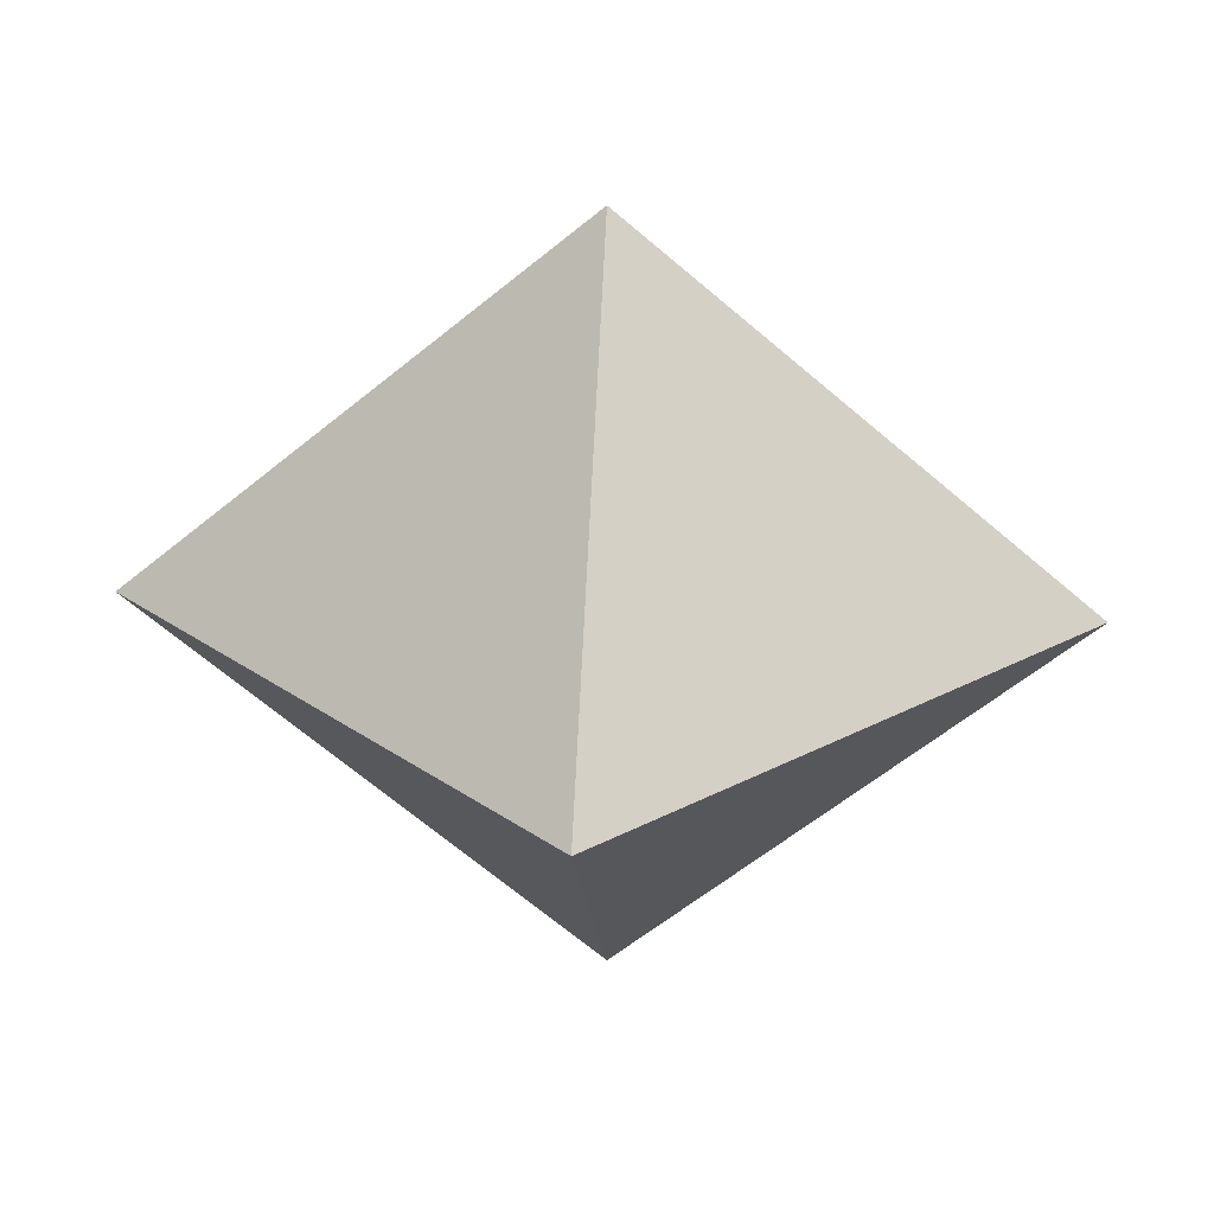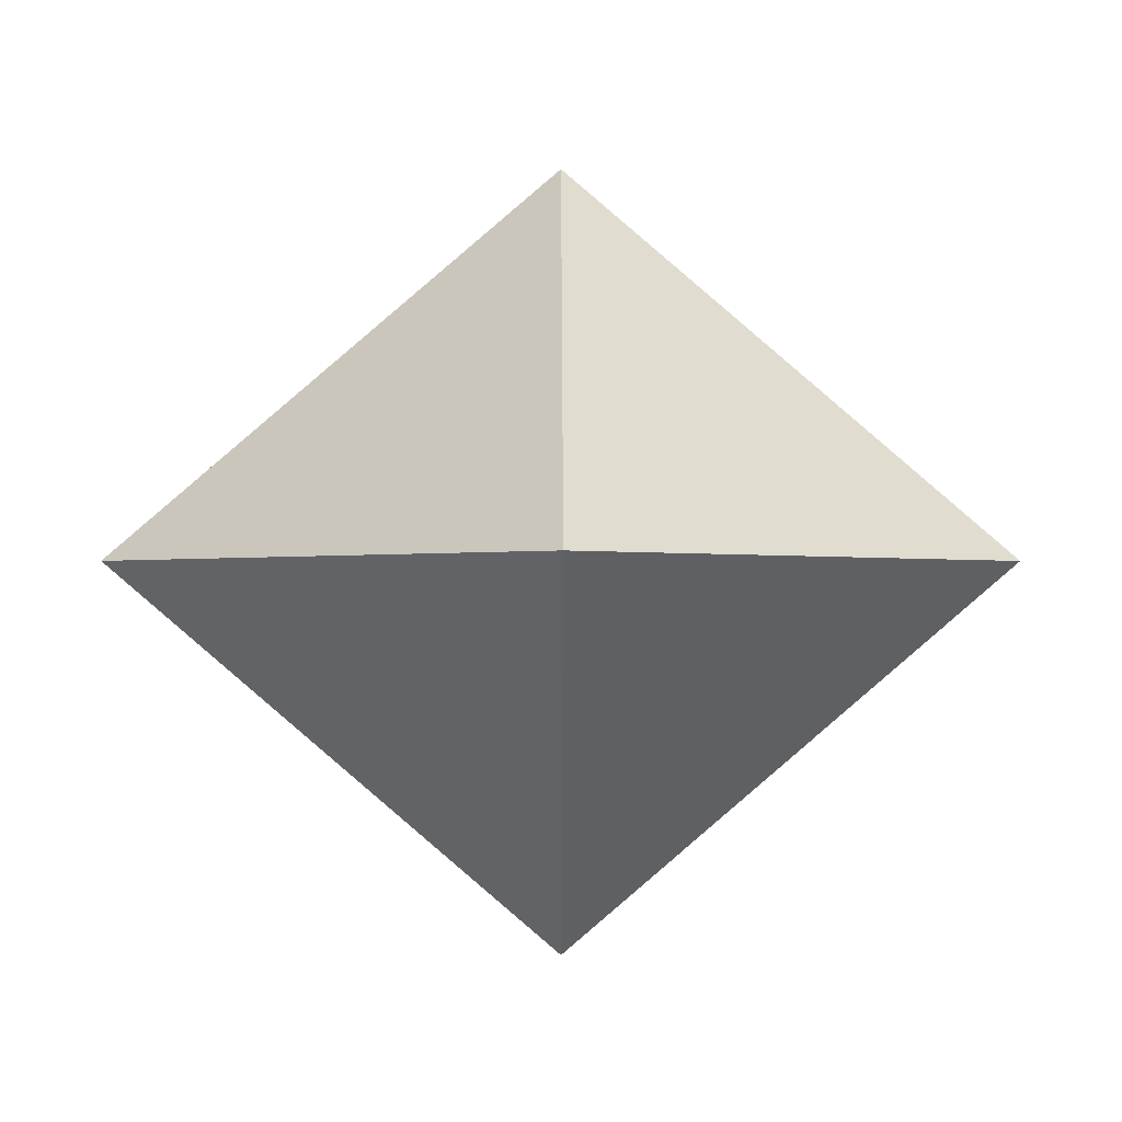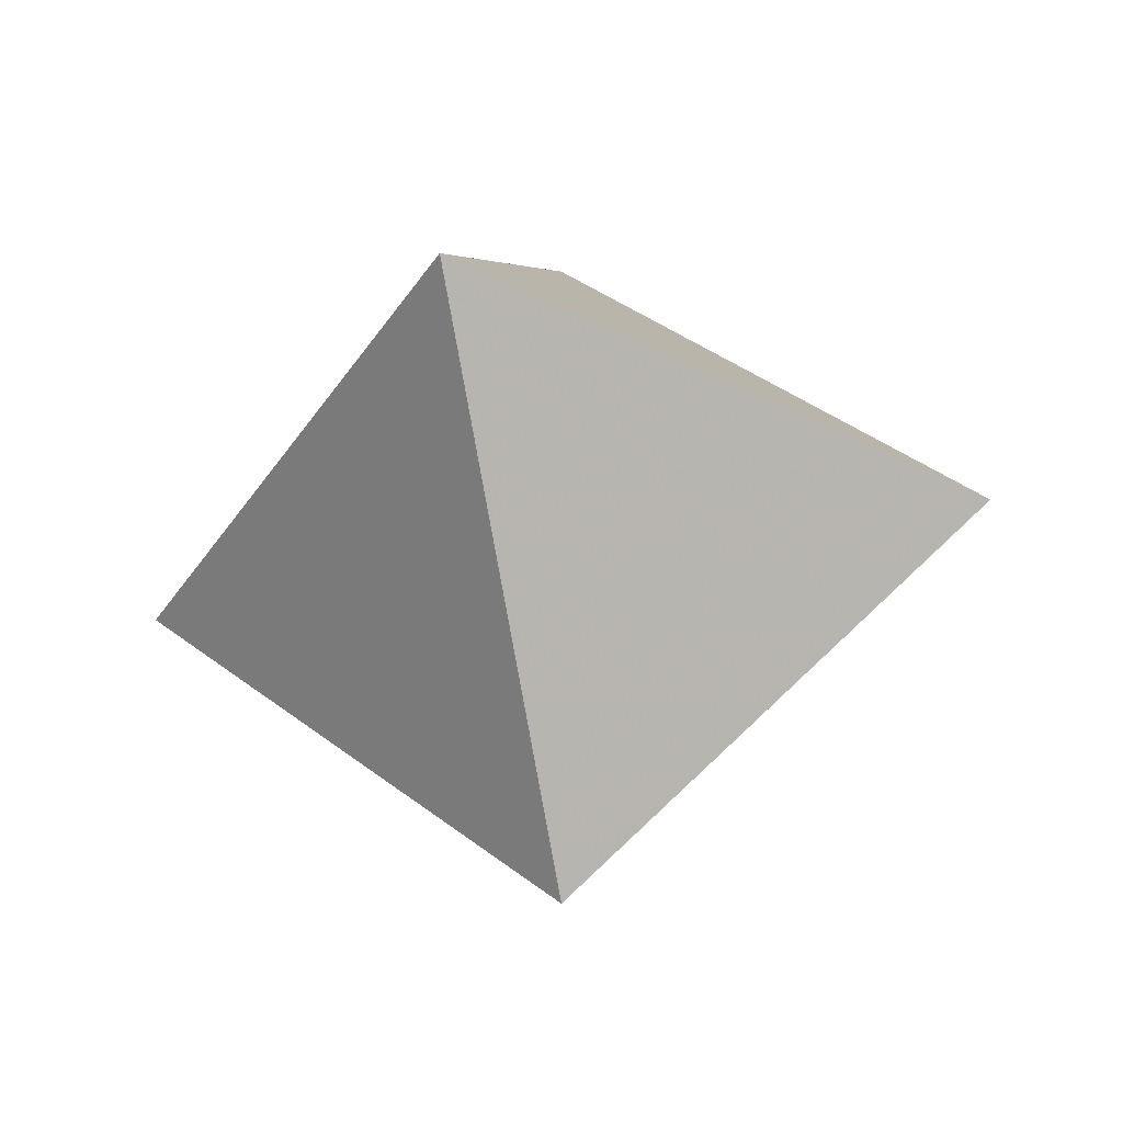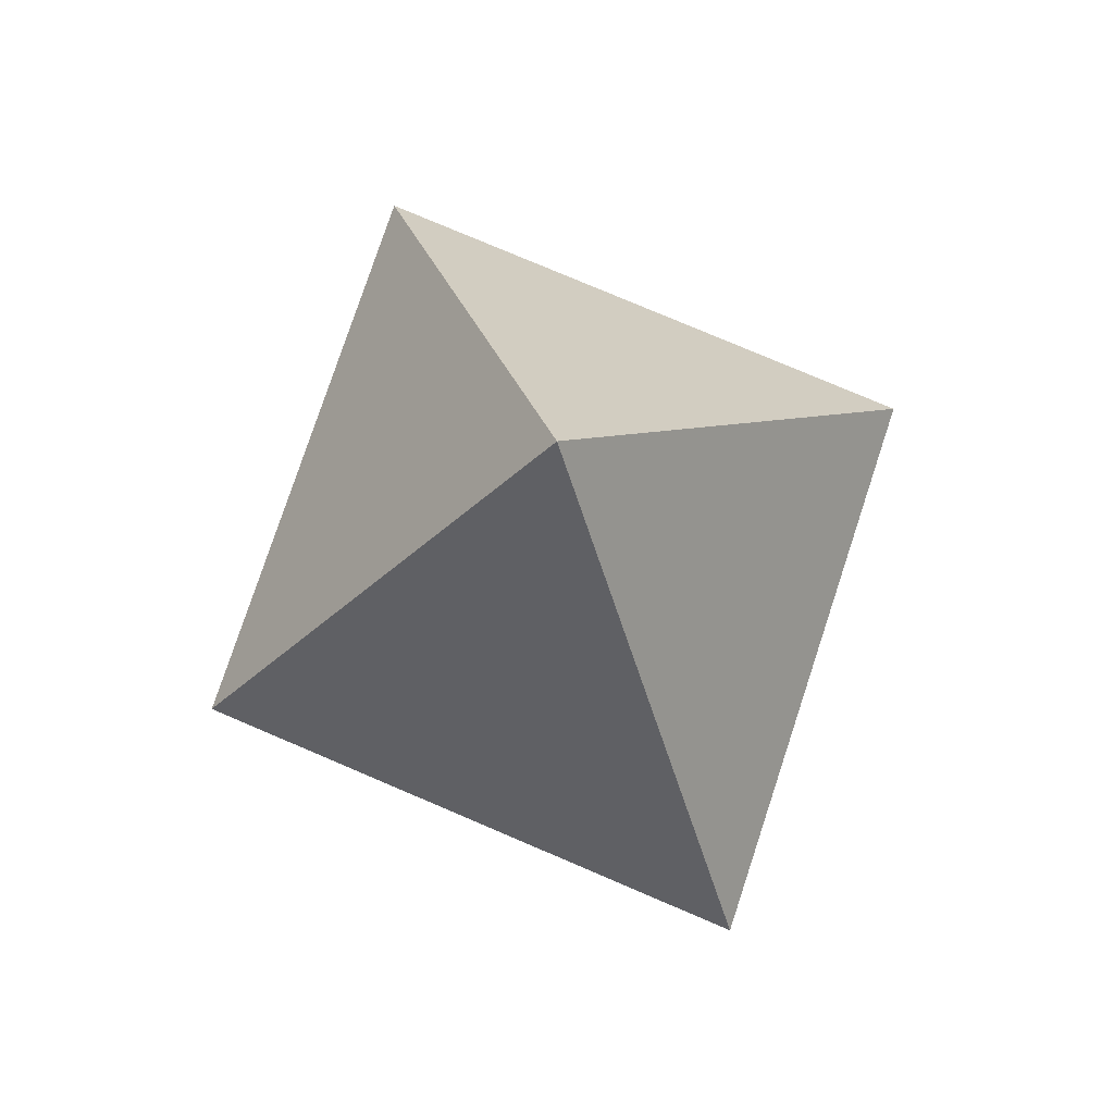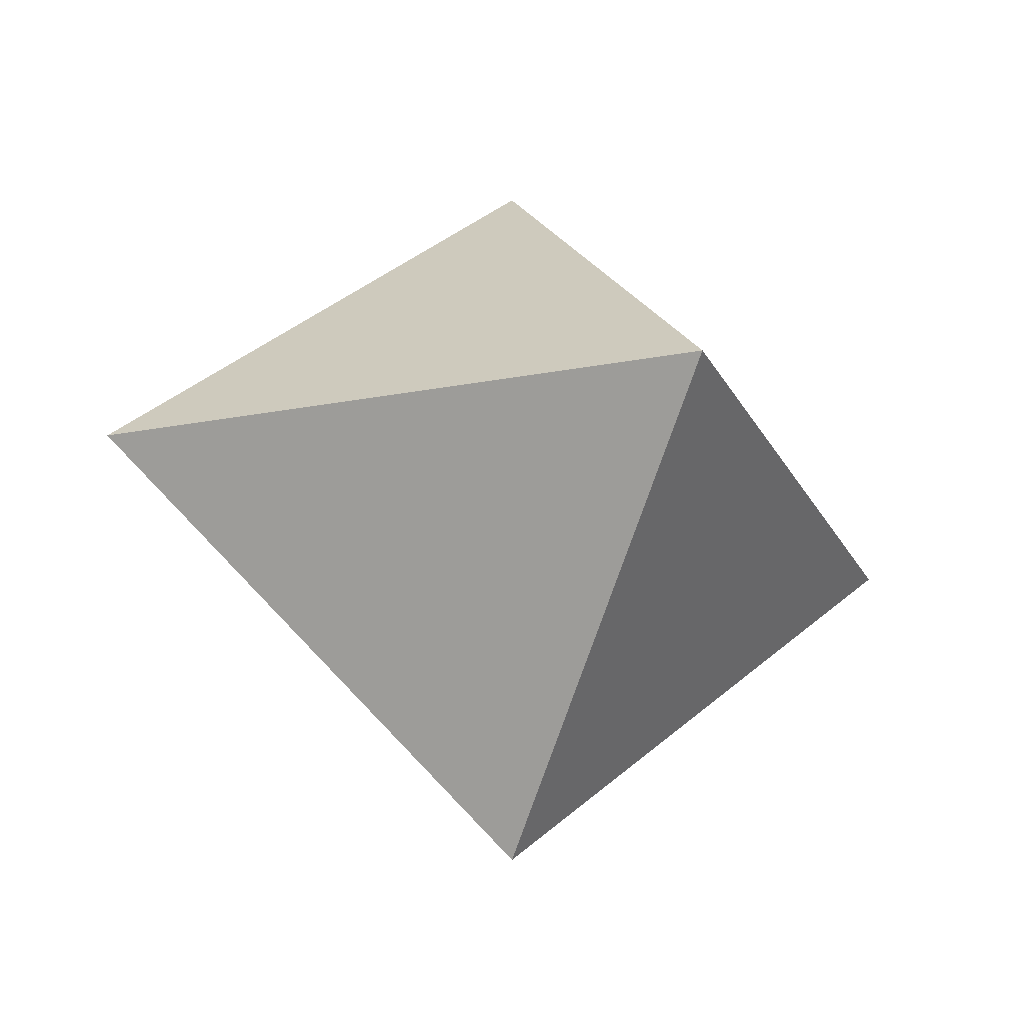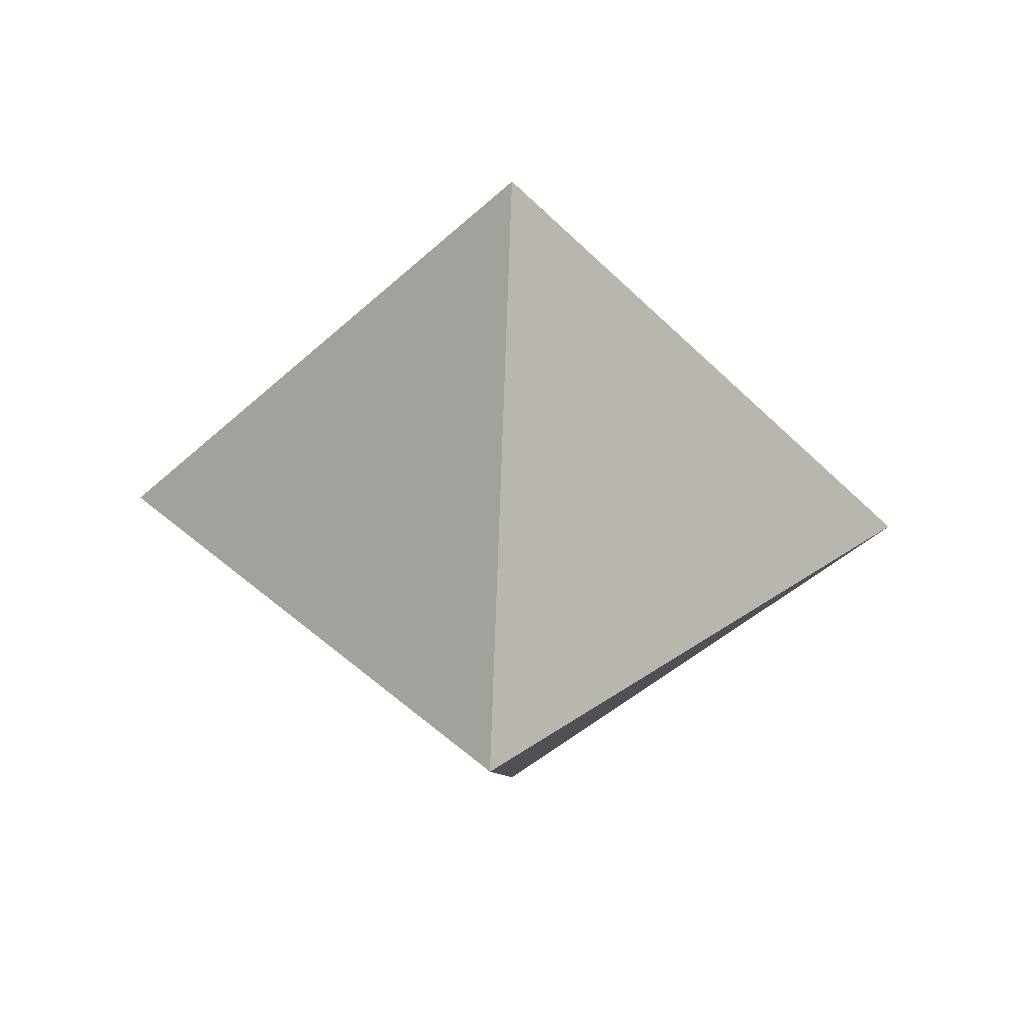
<metadata>
{"format":"obj","ext":"obj","renderer":"f3d","projection":"perspective","resolution":1024,"background":"white","views":[{"elev":27.9,"azim":93.8,"up":"+Y"},{"elev":-1.2,"azim":89.7,"up":"+Y"},{"elev":-37.1,"azim":13.4,"up":"+Y"},{"elev":77.1,"azim":65.7,"up":"+Z"},{"elev":-23.6,"azim":64.7,"up":"+Y"},{"elev":42.9,"azim":3.3,"up":"+Z"}]}
</metadata>
<code>
g Persephone
v 7.629e-07 -0.1559 -7.629e-07
v 1.907e-05 -1.073e-07 -0.1822
v -0.1699 -1.013e-07 -9.689e-05
v 7.629e-07 -0.1559 -7.629e-07
v 0.1699 -1.013e-07 9.613e-05
v 1.907e-05 -1.073e-07 -0.1822
v 7.629e-07 -0.1559 -7.629e-07
v -1.755e-05 2.98e-09 0.1822
v 0.1699 -1.013e-07 9.613e-05
v 7.629e-07 -0.1559 -7.629e-07
v -0.1699 -1.013e-07 -9.689e-05
v -1.755e-05 2.98e-09 0.1822
v 7.629e-07 0.1559 0
v -0.1699 -1.013e-07 -9.689e-05
v 1.907e-05 -1.073e-07 -0.1822
v 7.629e-07 0.1559 0
v 1.907e-05 -1.073e-07 -0.1822
v 0.1699 -1.013e-07 9.613e-05
v 7.629e-07 0.1559 0
v 0.1699 -1.013e-07 9.613e-05
v -1.755e-05 2.98e-09 0.1822
v 7.629e-07 0.1559 0
v -1.755e-05 2.98e-09 0.1822
v -0.1699 -1.013e-07 -9.689e-05
f 3 2 1
f 6 5 4
f 9 8 7
f 12 11 10
f 15 14 13
f 18 17 16
f 21 20 19
f 24 23 22

</code>
